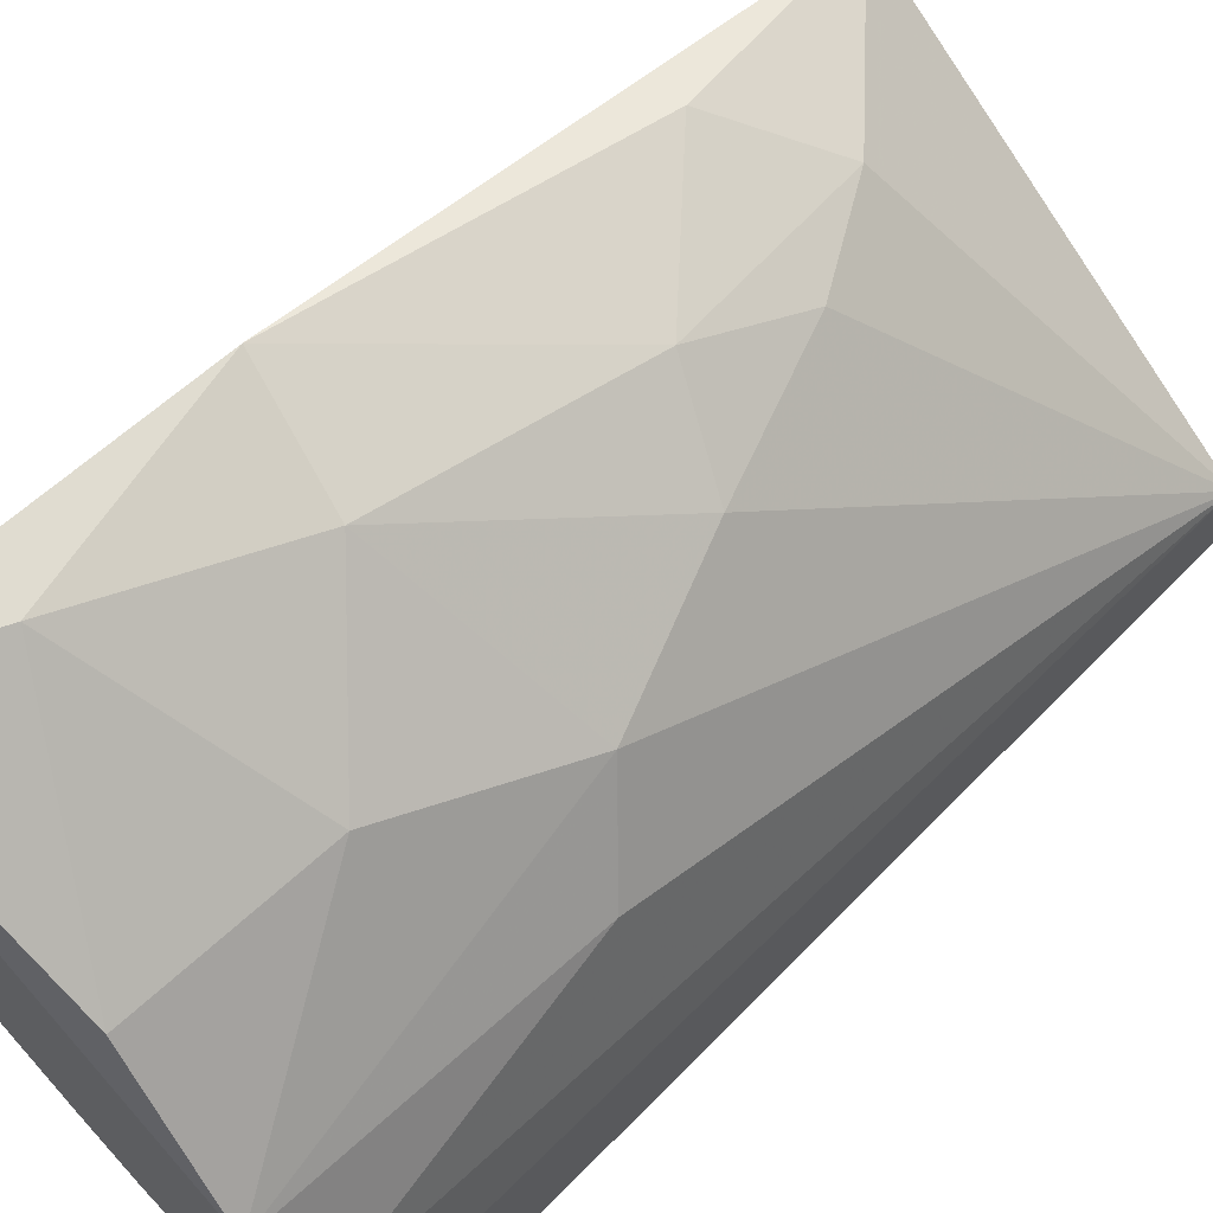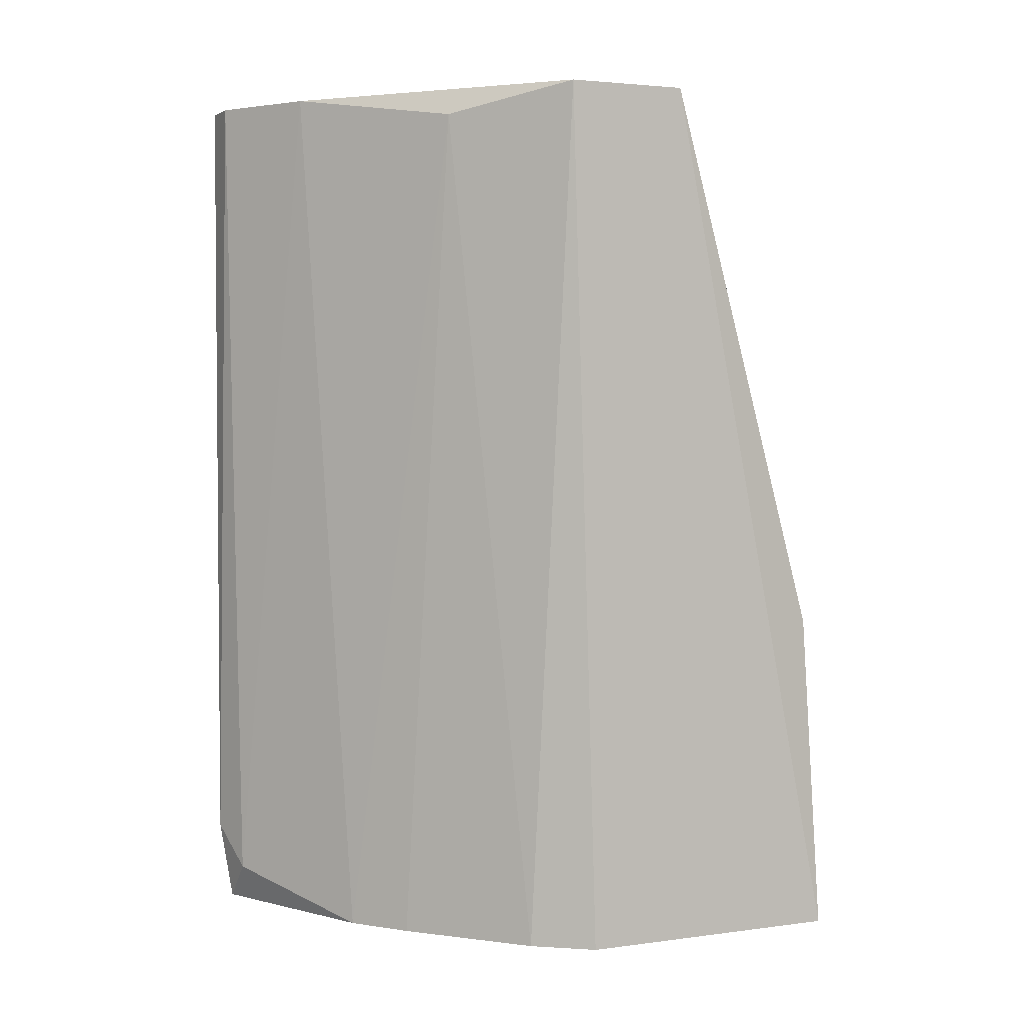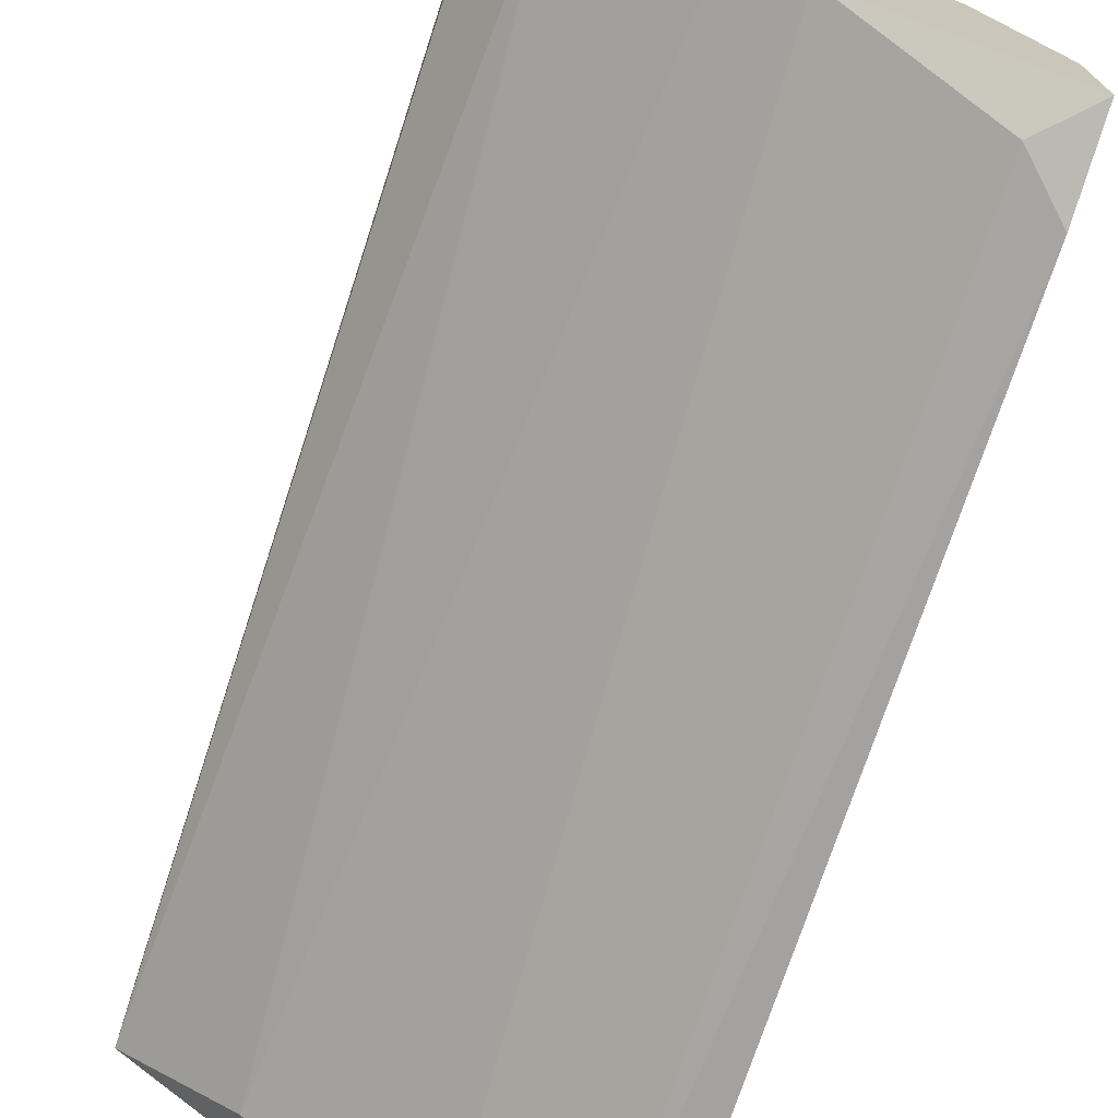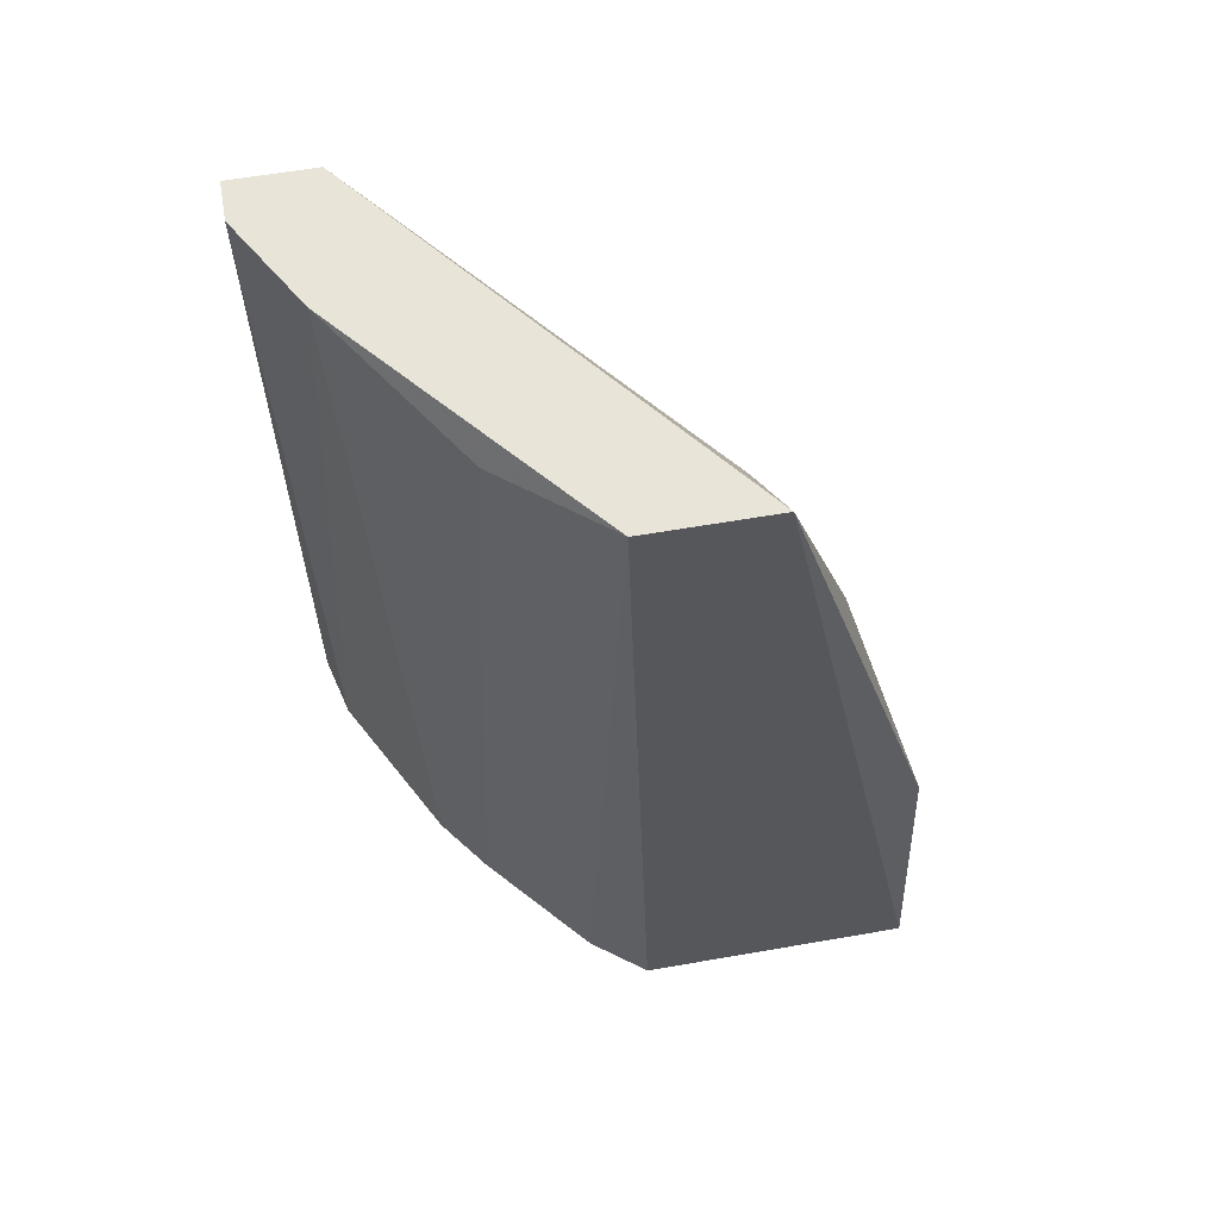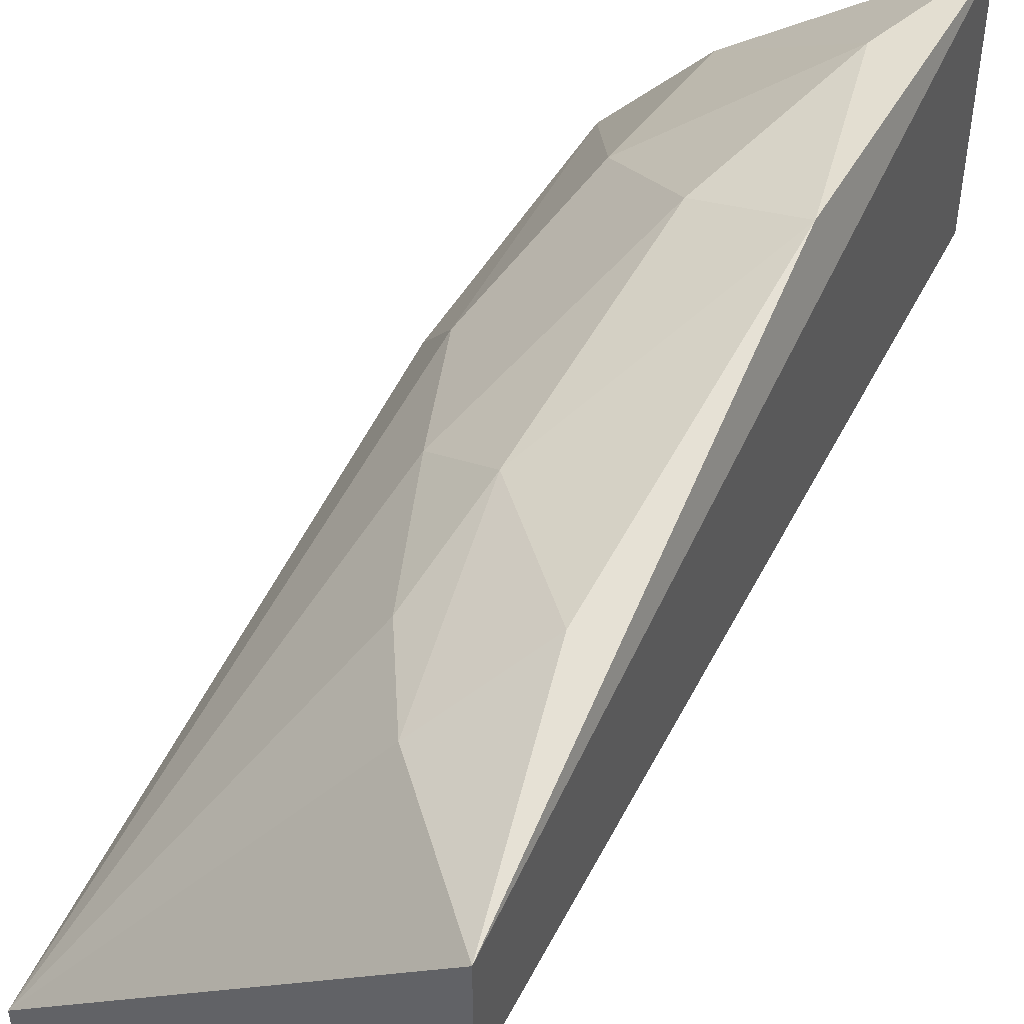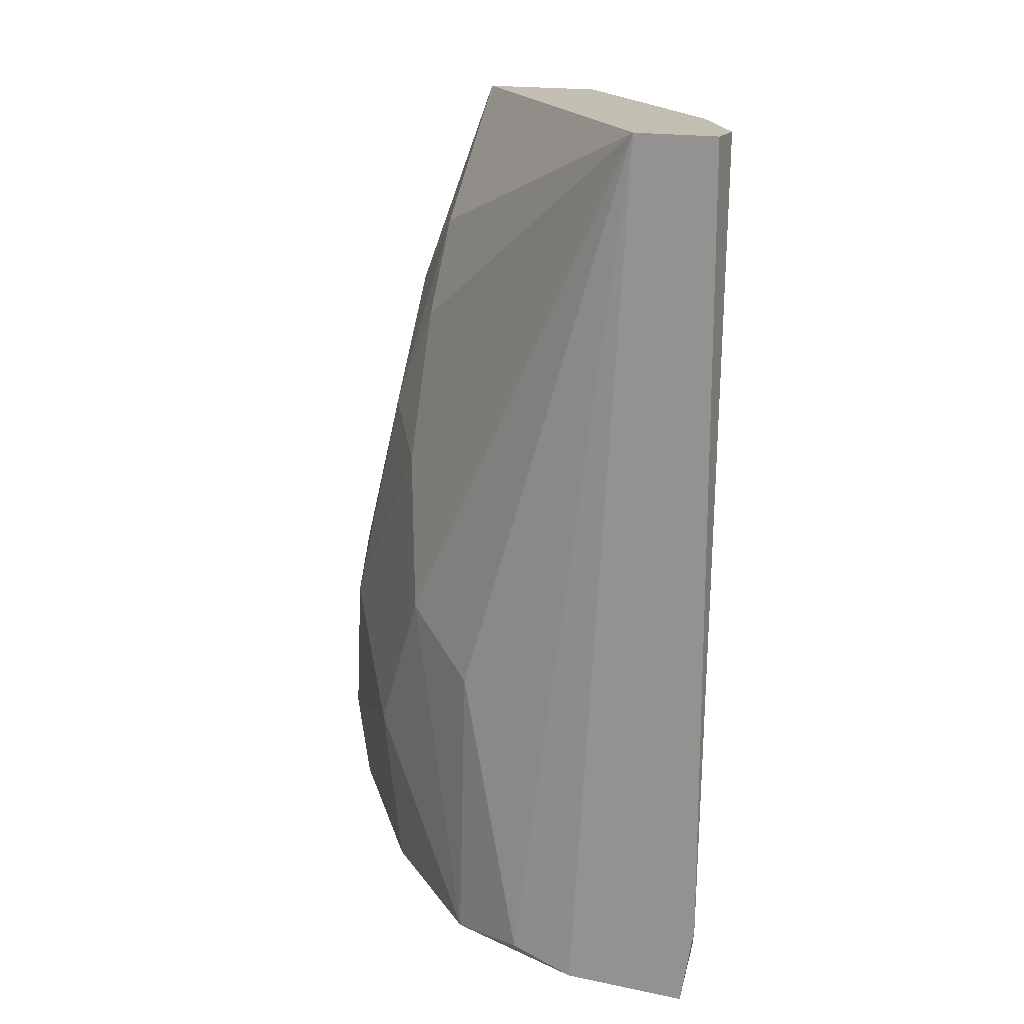
<metadata>
{"format":"obj","ext":"obj","renderer":"f3d","projection":"perspective","resolution":1024,"background":"white","views":[{"elev":64.8,"azim":-135.7,"up":"+Y"},{"elev":3.0,"azim":65.2,"up":"+Z"},{"elev":-72.7,"azim":161.9,"up":"+Y"},{"elev":60.4,"azim":79.9,"up":"+Z"},{"elev":46.3,"azim":26.2,"up":"+Y"},{"elev":17.5,"azim":-67.8,"up":"+Z"}]}
</metadata>
<code>
v -0.008322 0.01142 0.02191
v -0.01876 -0.005969 0.02061
v -0.01876 -0.005533 0.018
v -0.006582 0.00316 0.018
v -0.006582 0.002293 0.04626
v -0.01876 -0.003359 0.04626
v -0.01702 0.00316 0.018
v -0.01137 0.007941 0.03539
v -0.01441 -0.004228 0.04626
v -0.006583 0.006205 0.04626
v -0.006583 0.01186 0.018
v -0.01137 -0.001619 0.018
v -0.01571 0.005334 0.02931
v -0.01876 -0.005969 0.04626
v -0.01832 0.000553 0.01844
v -0.007017 0.01142 0.02844
v -0.01397 0.007507 0.02409
v -0.01224 0.006203 0.03887
v -0.009625 -0.00075 0.04539
v -0.01745 0.002727 0.02757
v -0.007887 0.001424 0.018
v -0.01745 -0.005533 0.01931
v -0.0105 0.01012 0.02757
v -0.01745 -0.005969 0.04626
v -0.01354 0.007072 0.01844
v -0.01397 0.006203 0.03408
v -0.01876 -0.001619 0.018
v -0.0105 0.006203 0.04191
v -0.007887 0.008378 0.0393
v -0.0131 -0.002925 0.018
f 8 23 26
f 18 8 26
f 6 18 26
f 13 6 26
f 7 17 25
f 2 22 24
f 1 11 25
f 11 7 25
f 22 9 24
f 23 13 26
f 17 1 25
f 7 3 27
f 19 9 30
f 15 7 27
f 6 10 28
f 18 6 28
f 8 18 28
f 16 8 29
f 10 16 29
f 28 10 29
f 8 28 29
f 3 12 30
f 9 14 24
f 12 19 30
f 22 3 30
f 6 15 27
f 14 2 24
f 3 6 27
f 1 17 23
f 17 13 23
f 9 22 30
f 3 2 6
f 4 3 7
f 5 6 9
f 6 5 10
f 4 7 11
f 10 5 11
f 3 4 12
f 6 2 14
f 9 6 14
f 11 1 16
f 10 11 16
f 5 4 11
f 19 12 21
f 5 9 19
f 6 13 20
f 13 7 20
f 15 6 20
f 7 15 20
f 4 5 21
f 8 16 23
f 12 4 21
f 5 19 21
f 2 3 22
f 16 1 23
f 7 13 17

</code>
